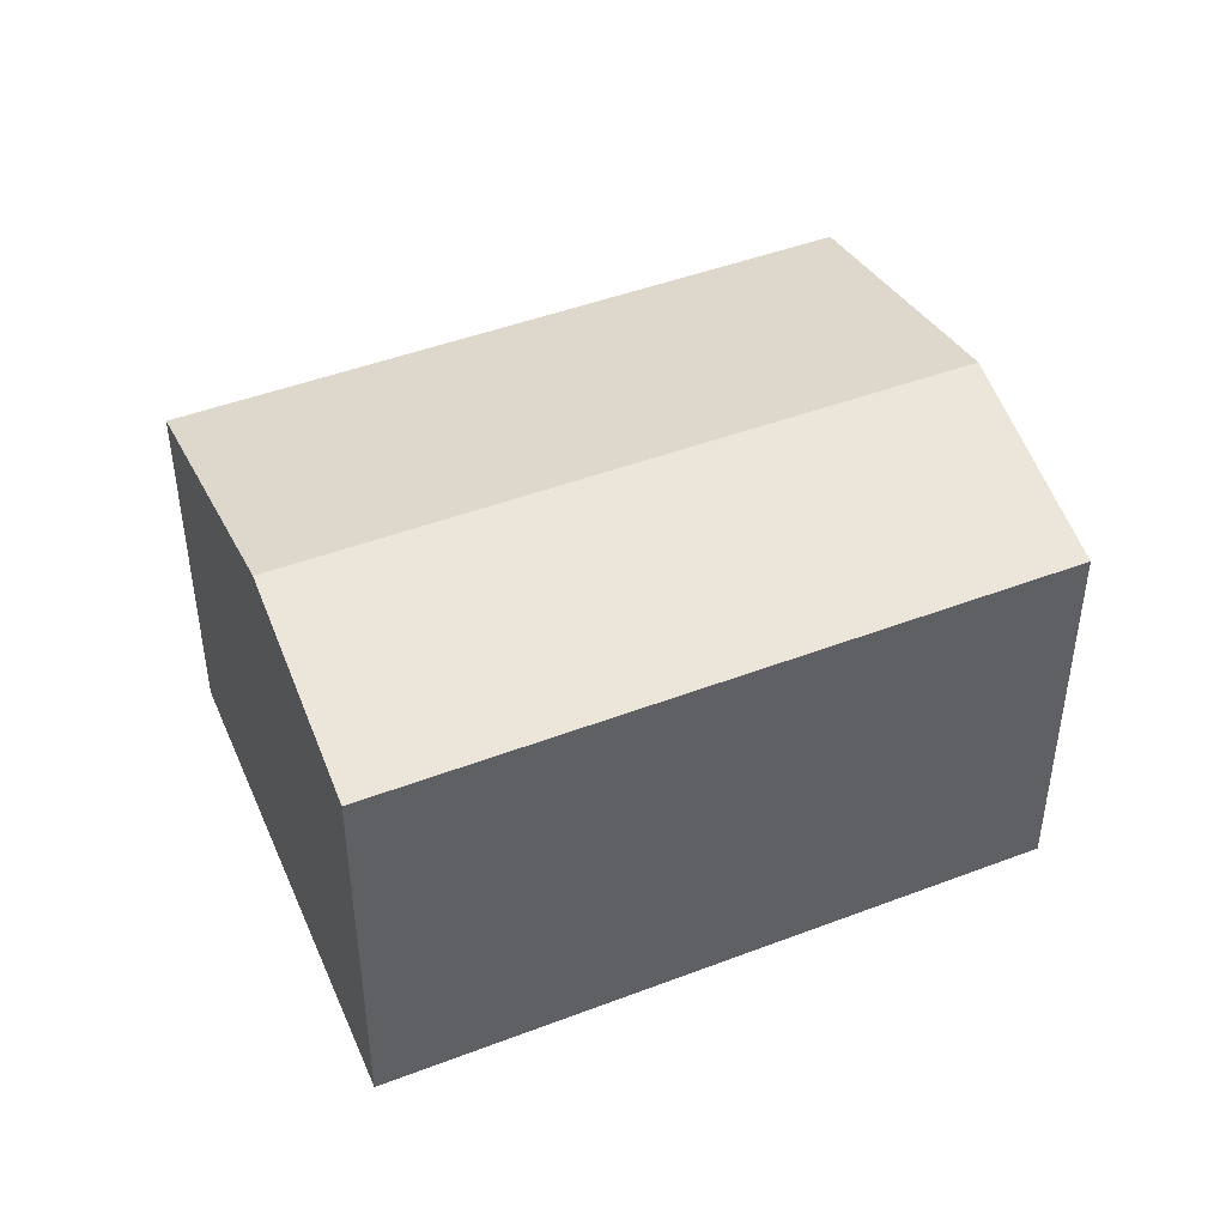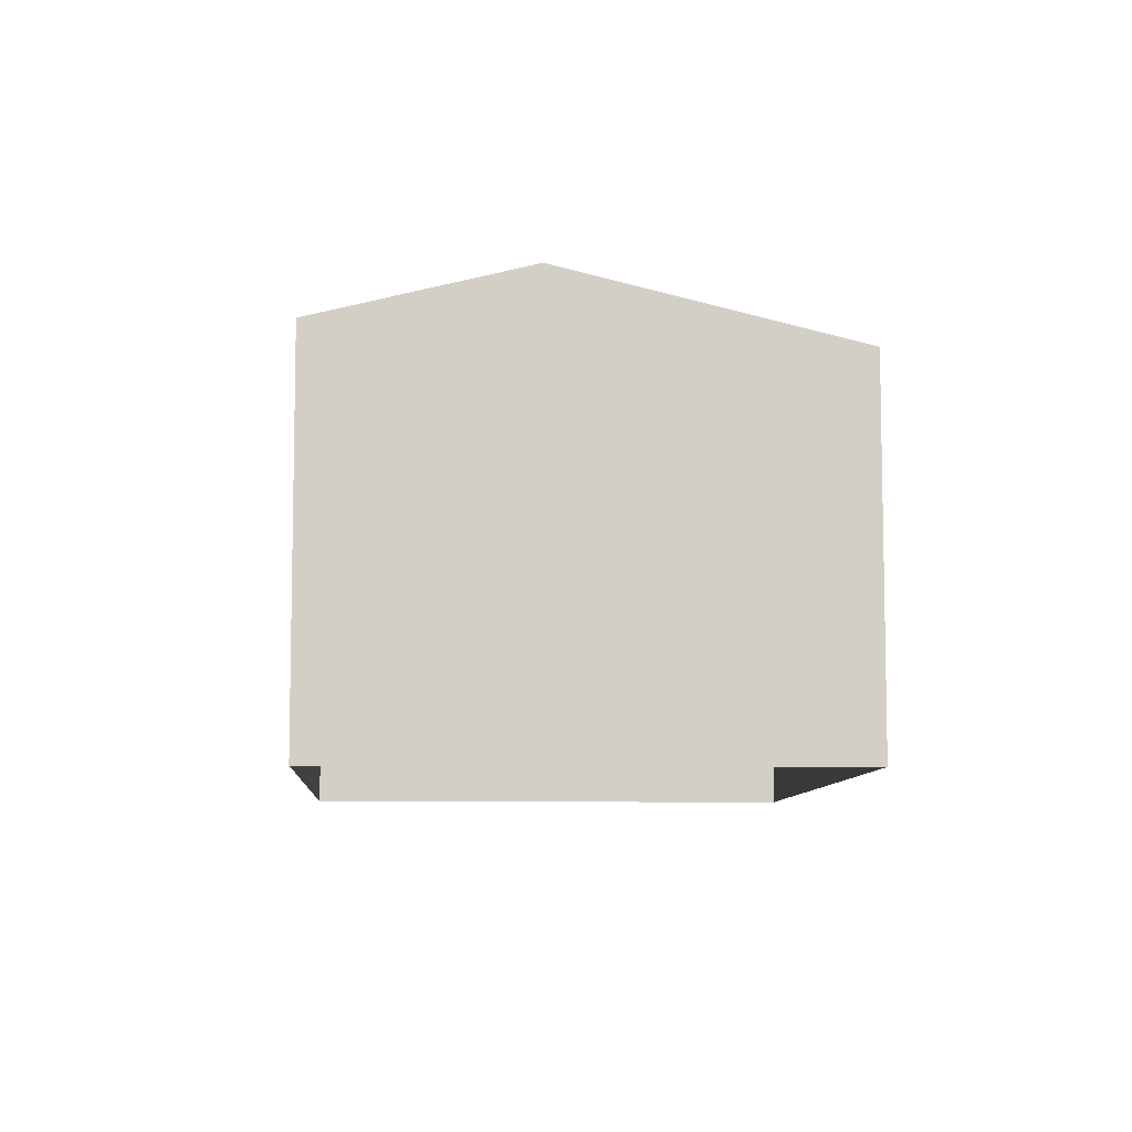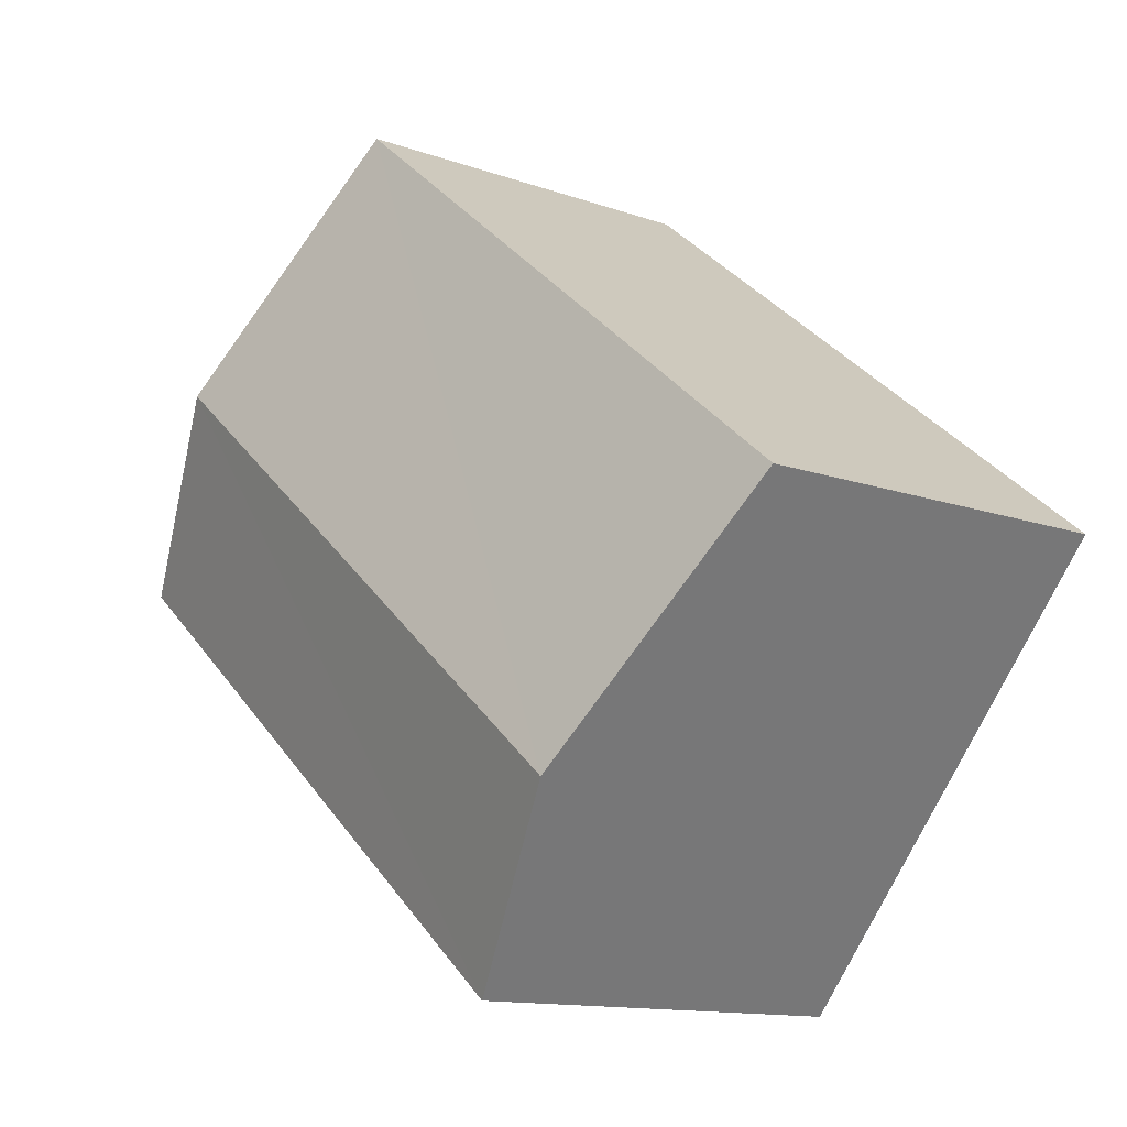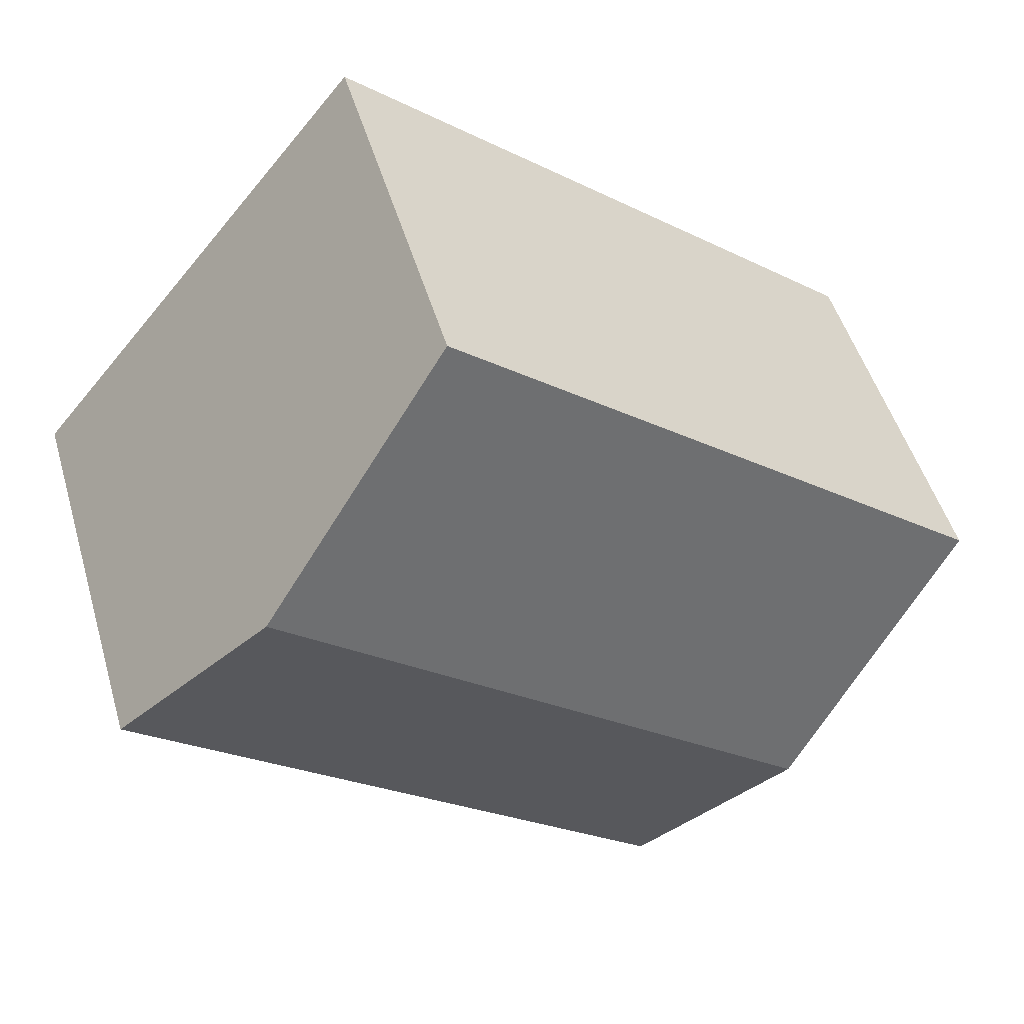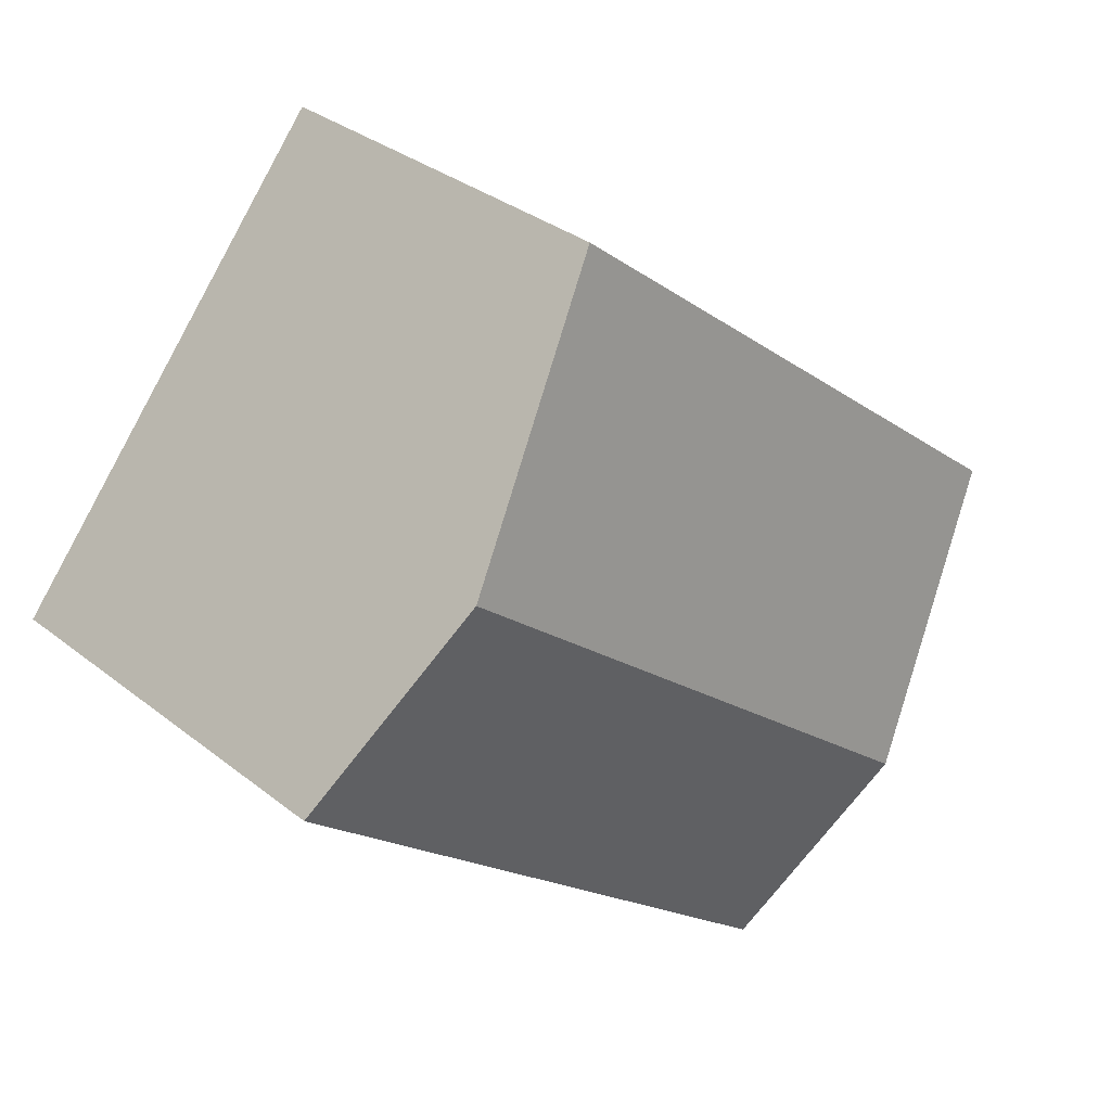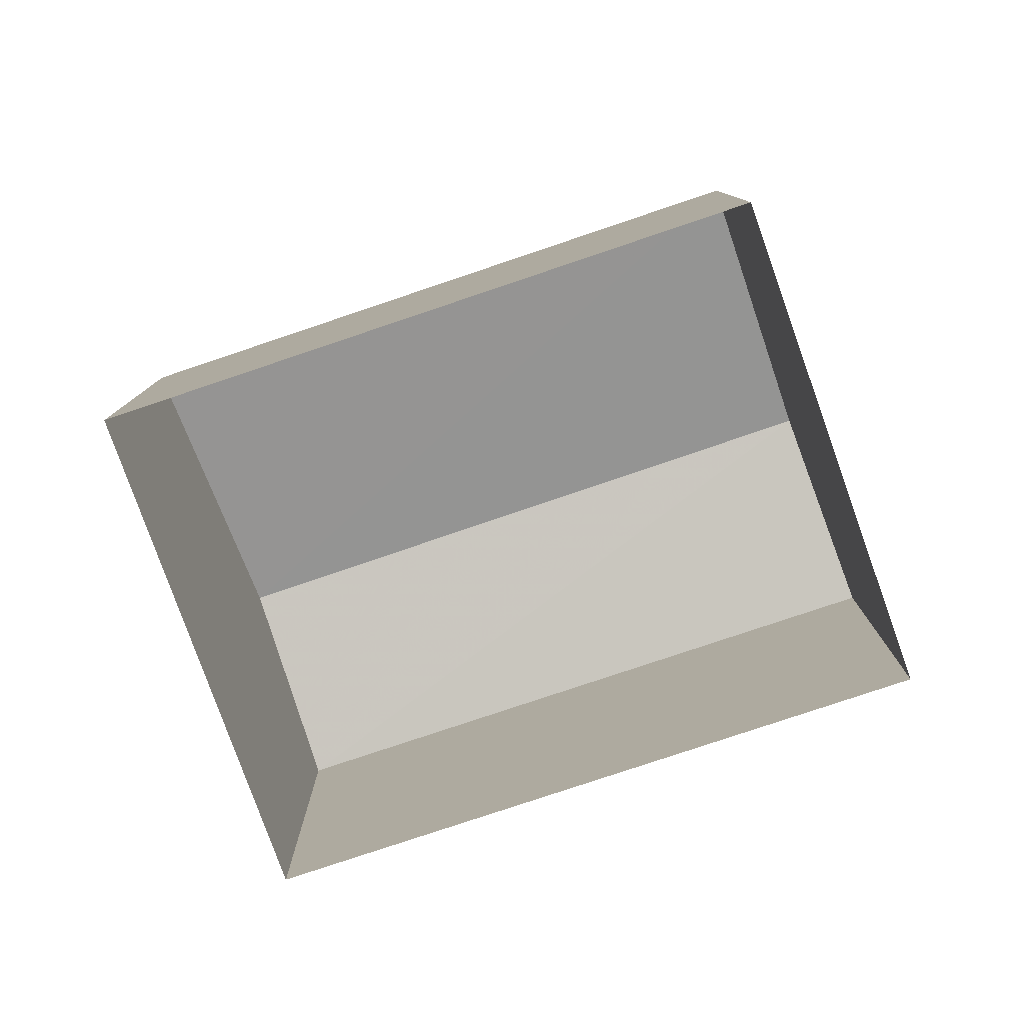
<metadata>
{"format":"obj","ext":"obj","renderer":"f3d","projection":"perspective","resolution":1024,"background":"white","views":[{"elev":46.1,"azim":-62.4,"up":"+Z"},{"elev":-8.1,"azim":47.7,"up":"+Z"},{"elev":-12.7,"azim":50.3,"up":"+Y"},{"elev":49.1,"azim":-16.1,"up":"+Y"},{"elev":32.8,"azim":-42.7,"up":"+Y"},{"elev":-79.9,"azim":159.7,"up":"+Z"}]}
</metadata>
<code>
v 1.25e+04 -1.56e+04 21.97
v 1.25e+04 -1.561e+04 21.97
v 1.25e+04 -1.56e+04 21.97
v 1.251e+04 -1.56e+04 21.97
v 1.25e+04 -1.561e+04 27.8
v 1.25e+04 -1.56e+04 28.57
v 1.25e+04 -1.56e+04 27.8
v 1.251e+04 -1.56e+04 28.57
v 1.25e+04 -1.56e+04 27.48
v 1.251e+04 -1.56e+04 27.48
f 1 2 3
f 1 4 2
f 5 6 7
f 8 6 5
f 6 8 9
f 9 8 10
f 8 5 10
f 6 9 7
f 9 1 3
f 7 9 3
f 9 4 1
f 9 10 4
f 10 2 4
f 10 5 2
f 5 3 2
f 5 7 3

</code>
